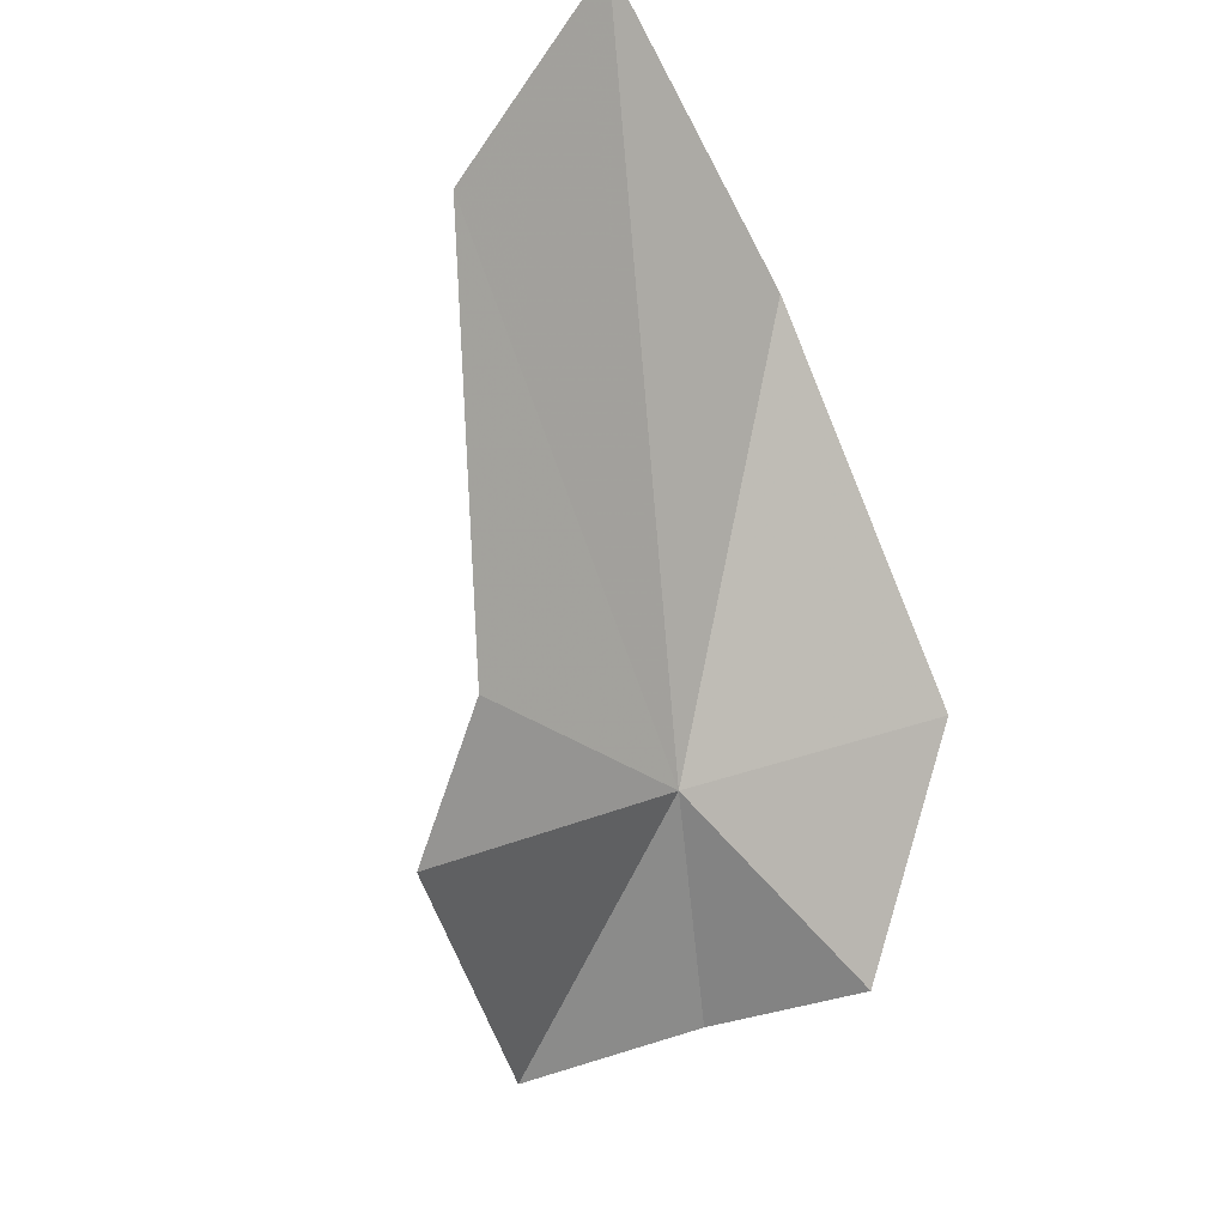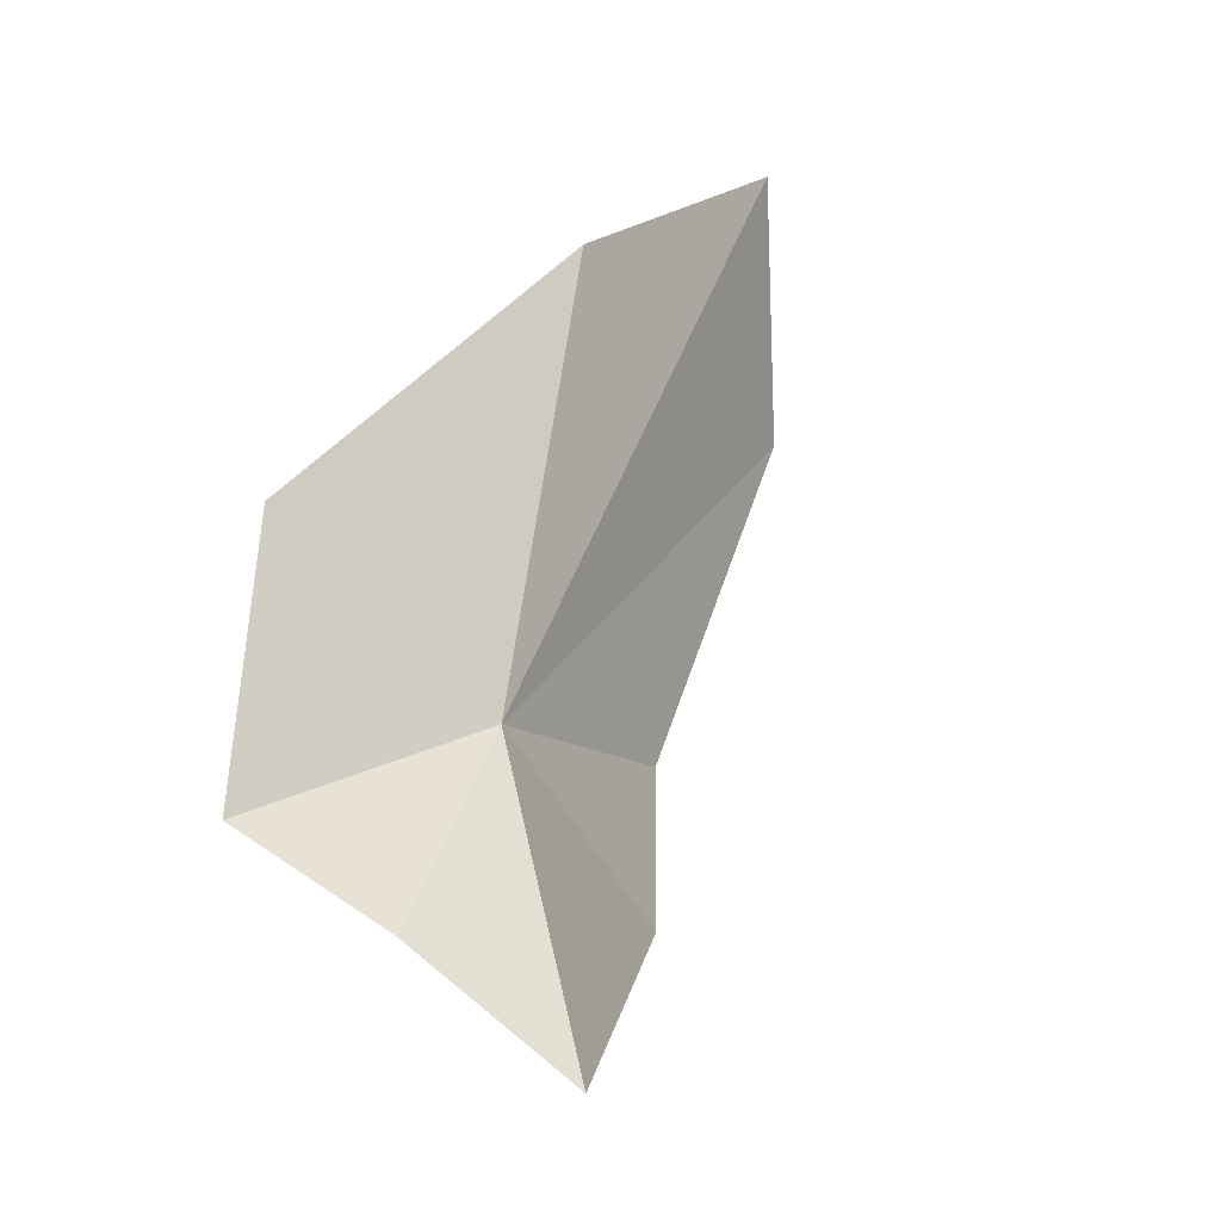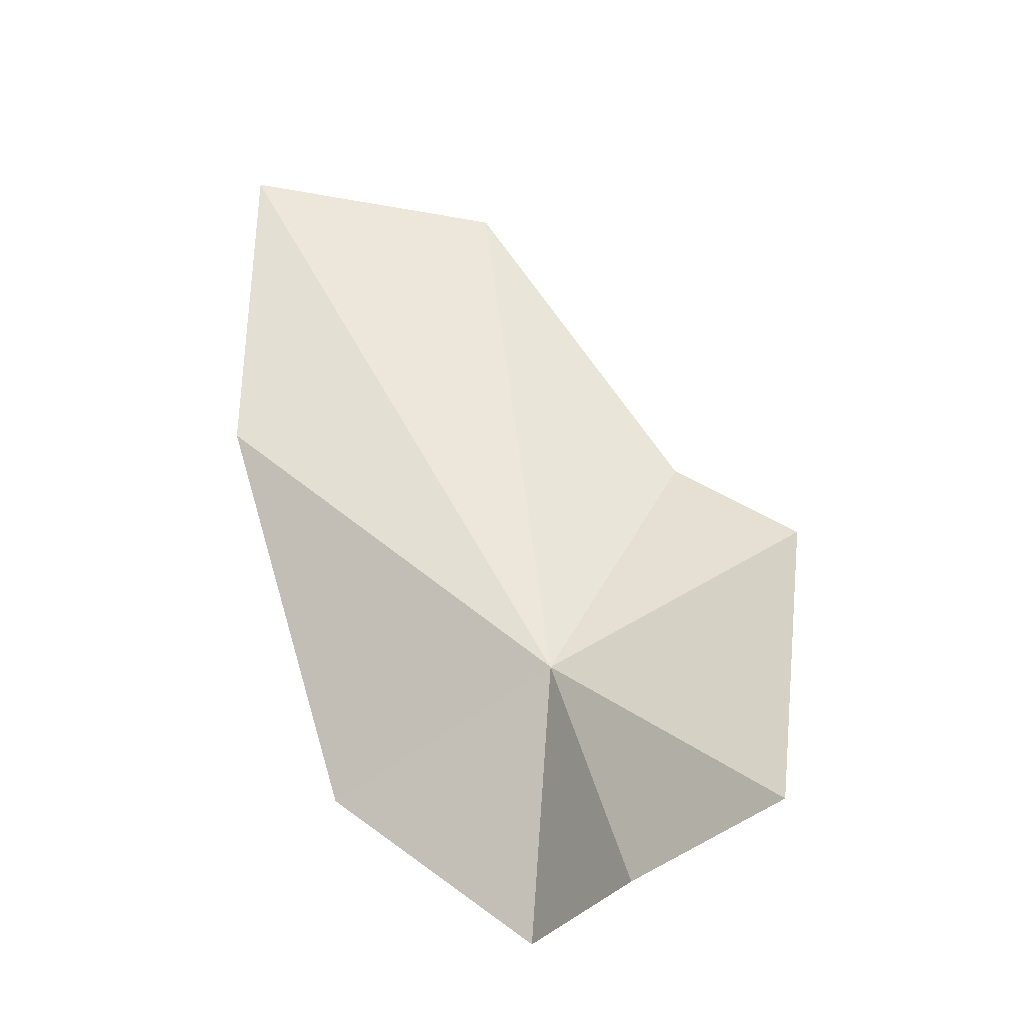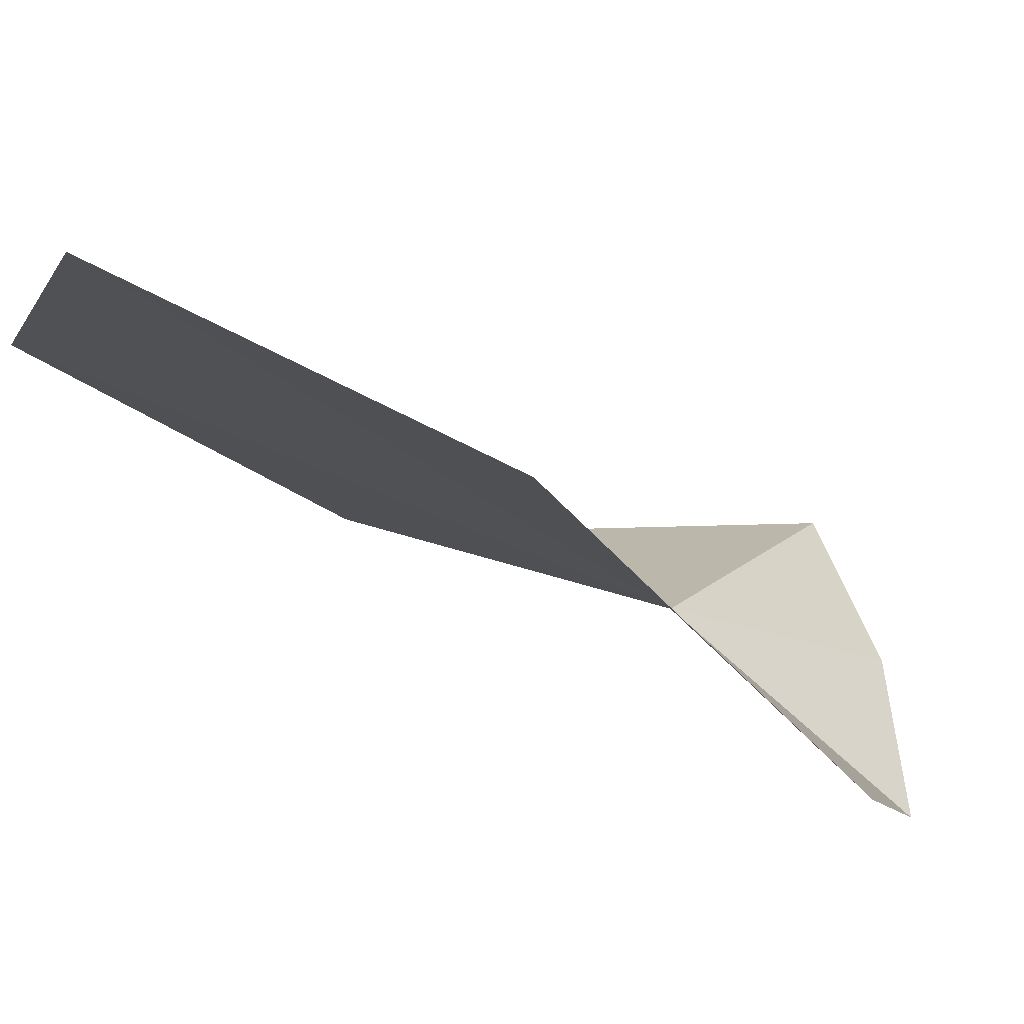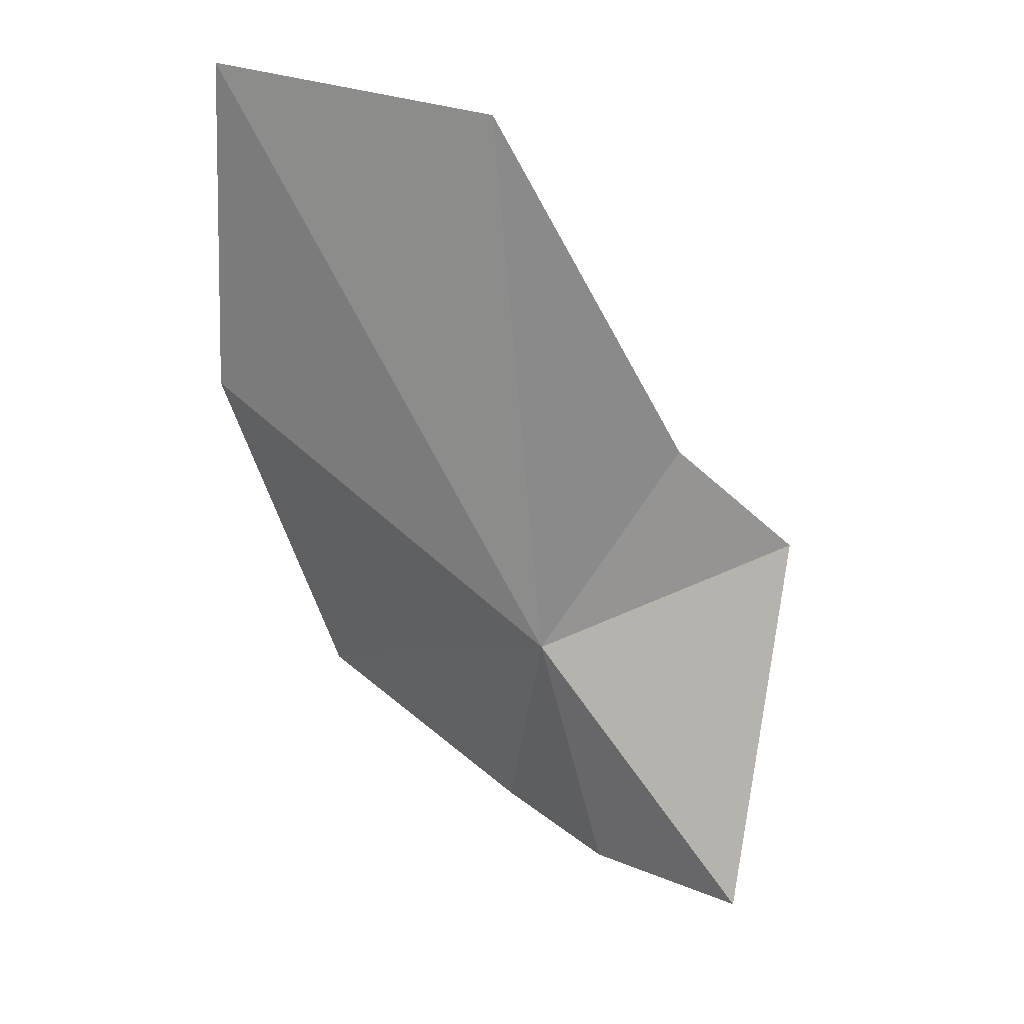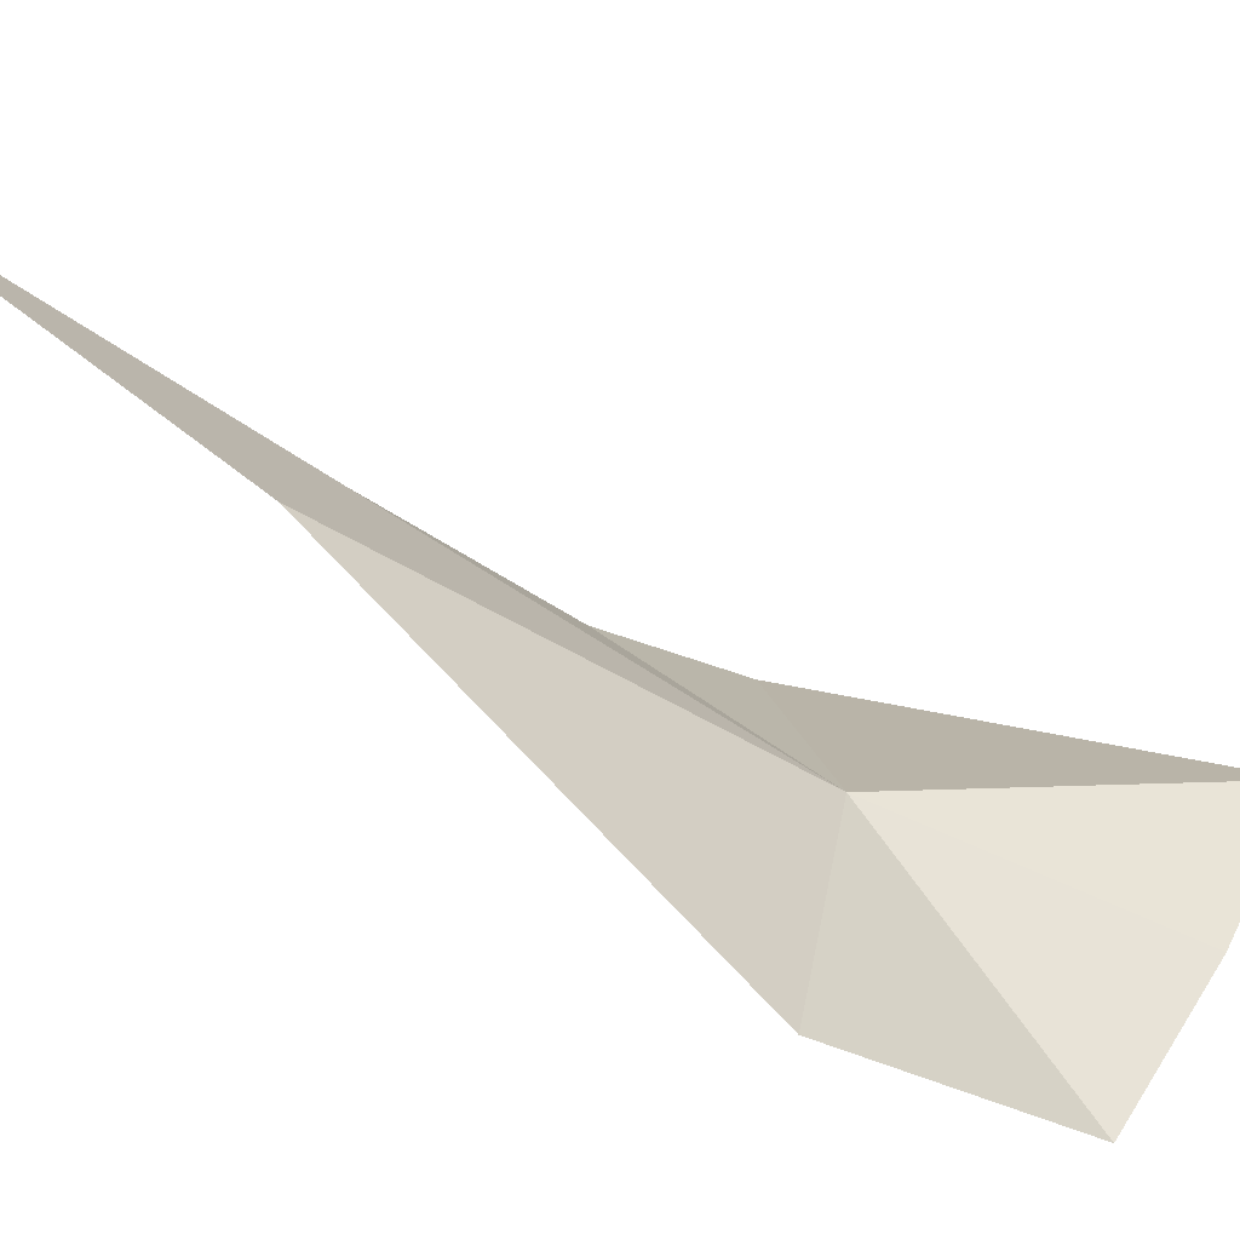
<metadata>
{"format":"obj","ext":"obj","renderer":"f3d","projection":"perspective","resolution":1024,"background":"white","views":[{"elev":51.2,"azim":143.8,"up":"+Y"},{"elev":-72.8,"azim":-61.5,"up":"+Y"},{"elev":-60.9,"azim":19.7,"up":"+Y"},{"elev":17.9,"azim":-118.2,"up":"+Z"},{"elev":-0.7,"azim":15.8,"up":"+Y"},{"elev":12.9,"azim":-76.8,"up":"+Z"}]}
</metadata>
<code>
v 21.11 12.78 -27.17
v 21.18 14.31 -26.36
v 20.5 14.42 -26.02
v 20.86 12.25 -27.71
v 20.35 12.73 -27.37
v 20.3 13.58 -26.51
v 21.23 12.09 -27.46
v 21.7 11.98 -27.25
v 21.9 13.1 -27.16
v 21.59 13.38 -26.99
f 1 2 3
f 1 5 4
f 1 6 5
f 1 4 7
f 1 7 8
f 1 8 9
f 1 9 10
f 1 10 2
f 1 3 6

</code>
